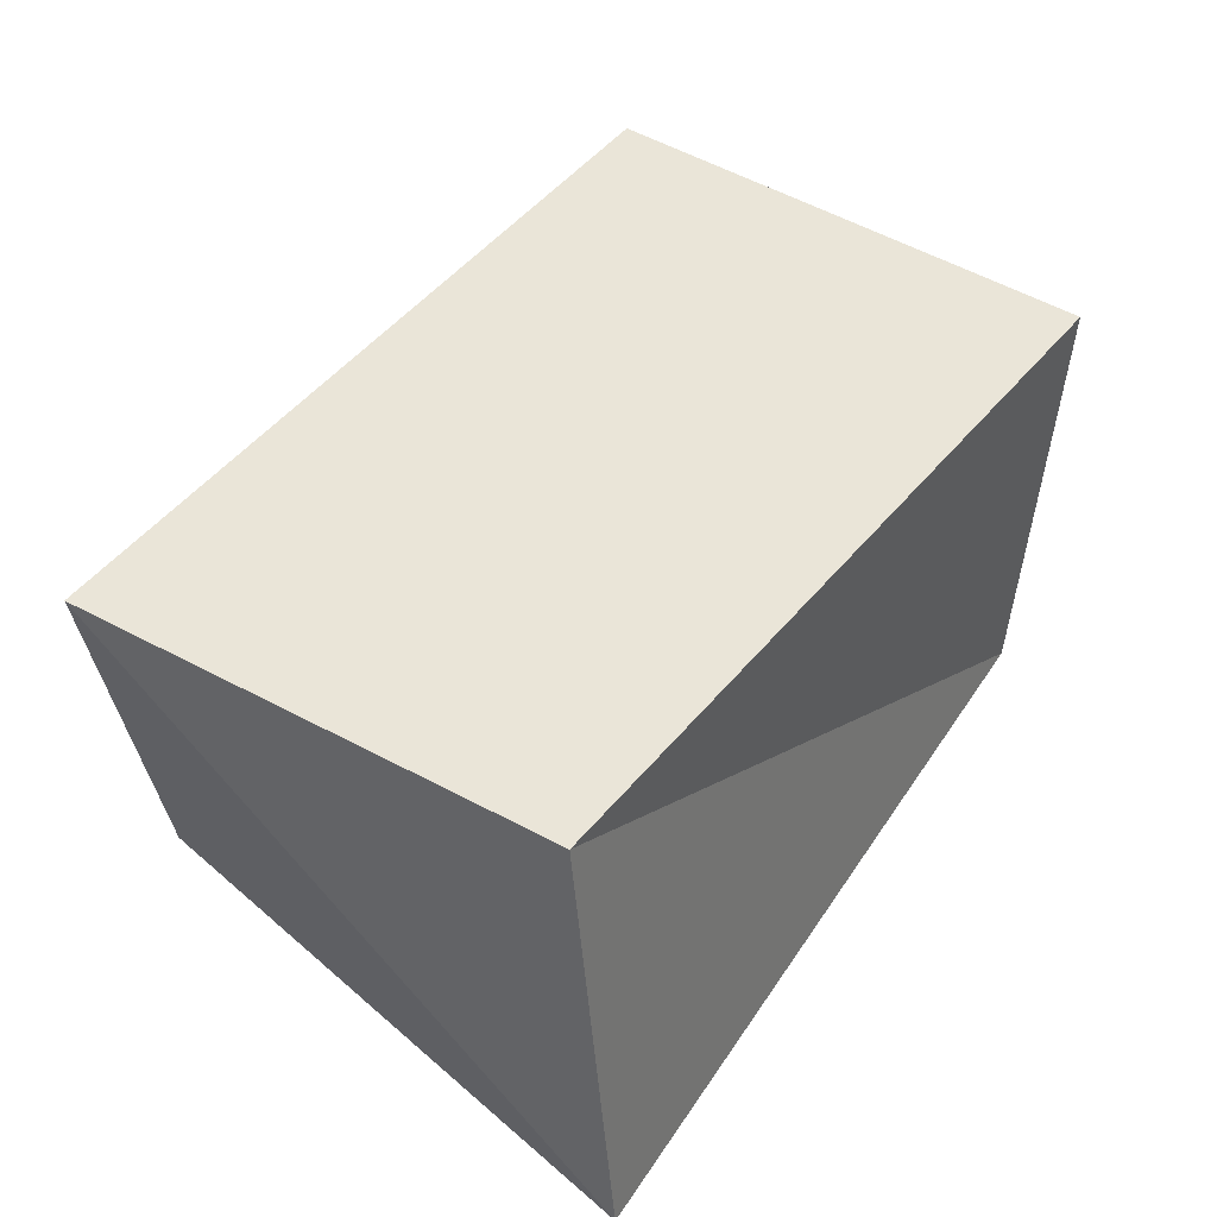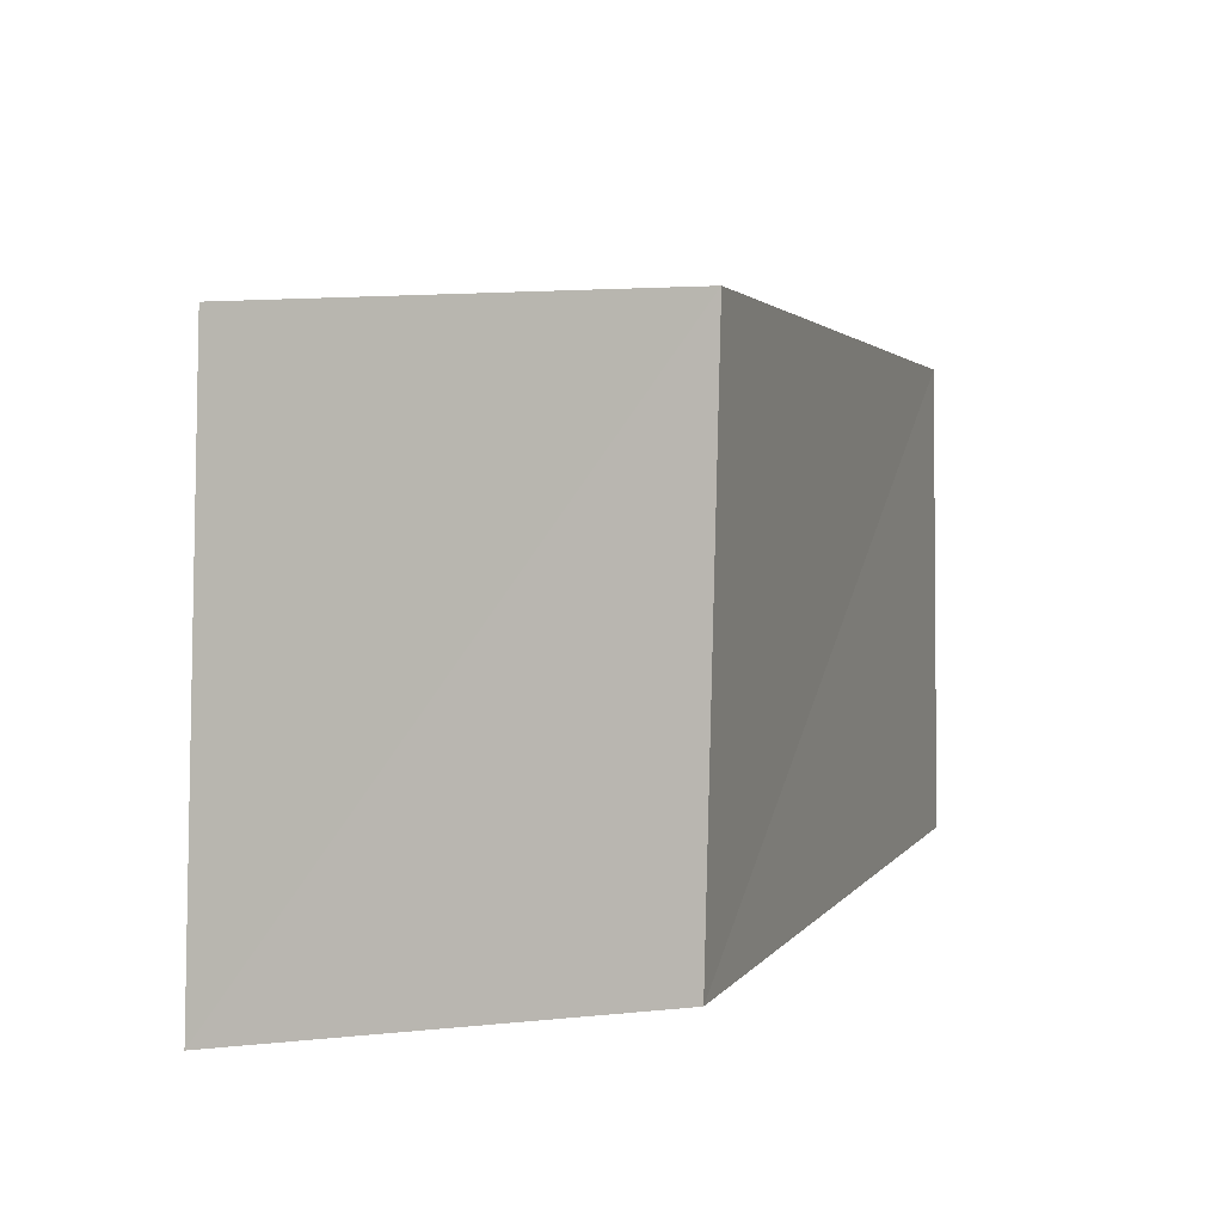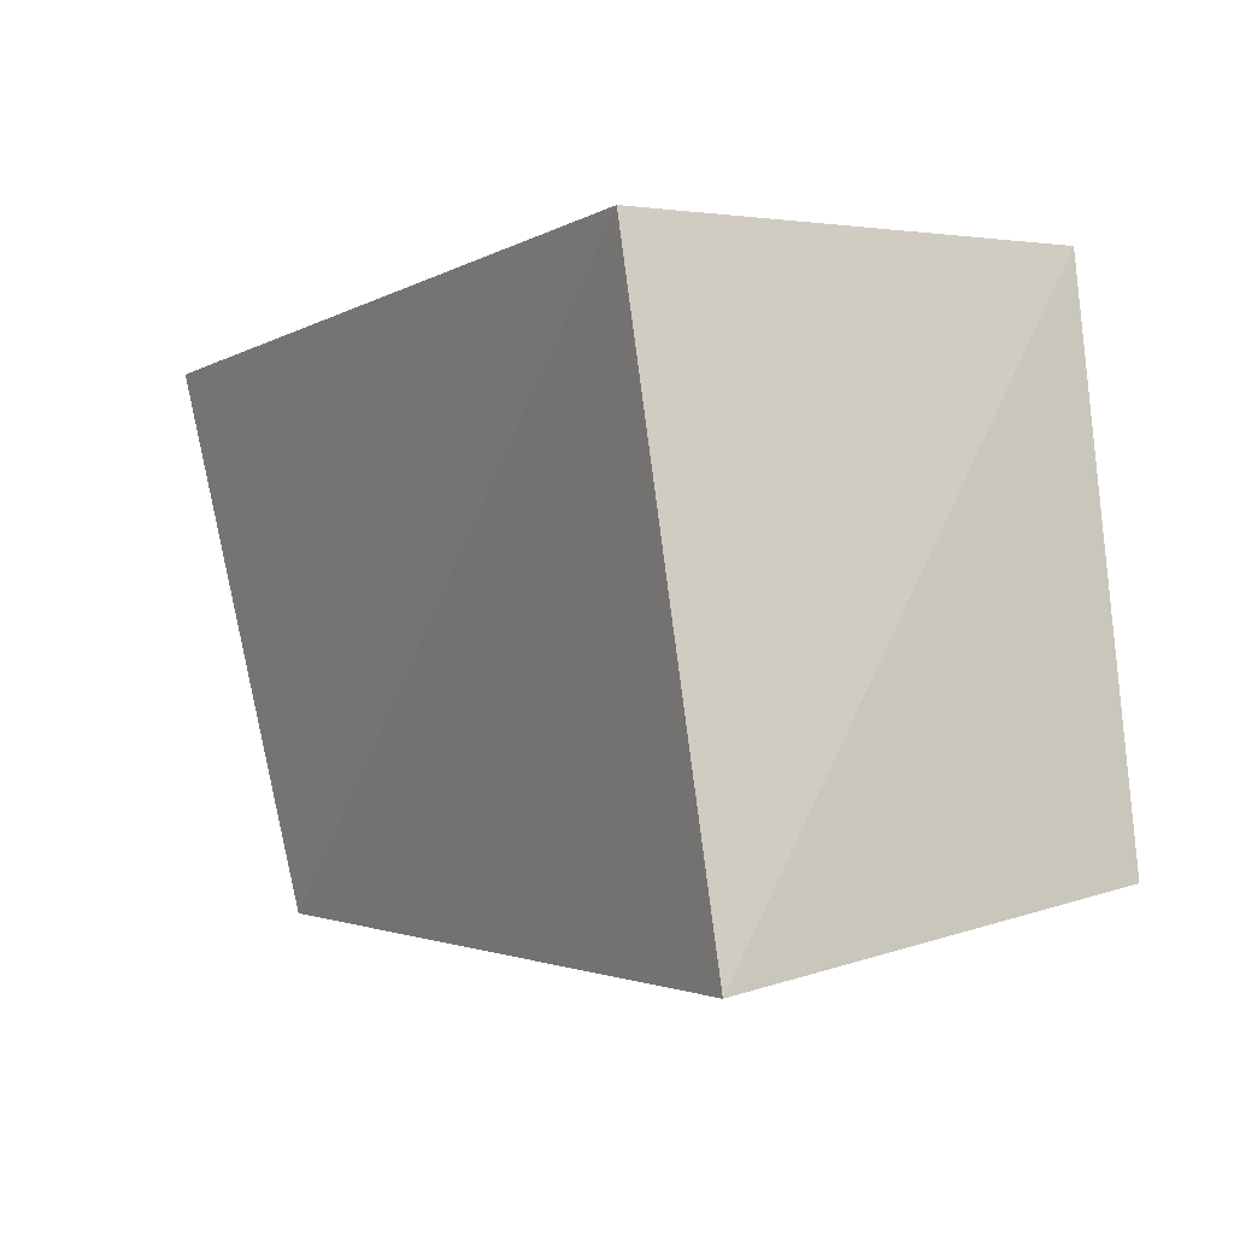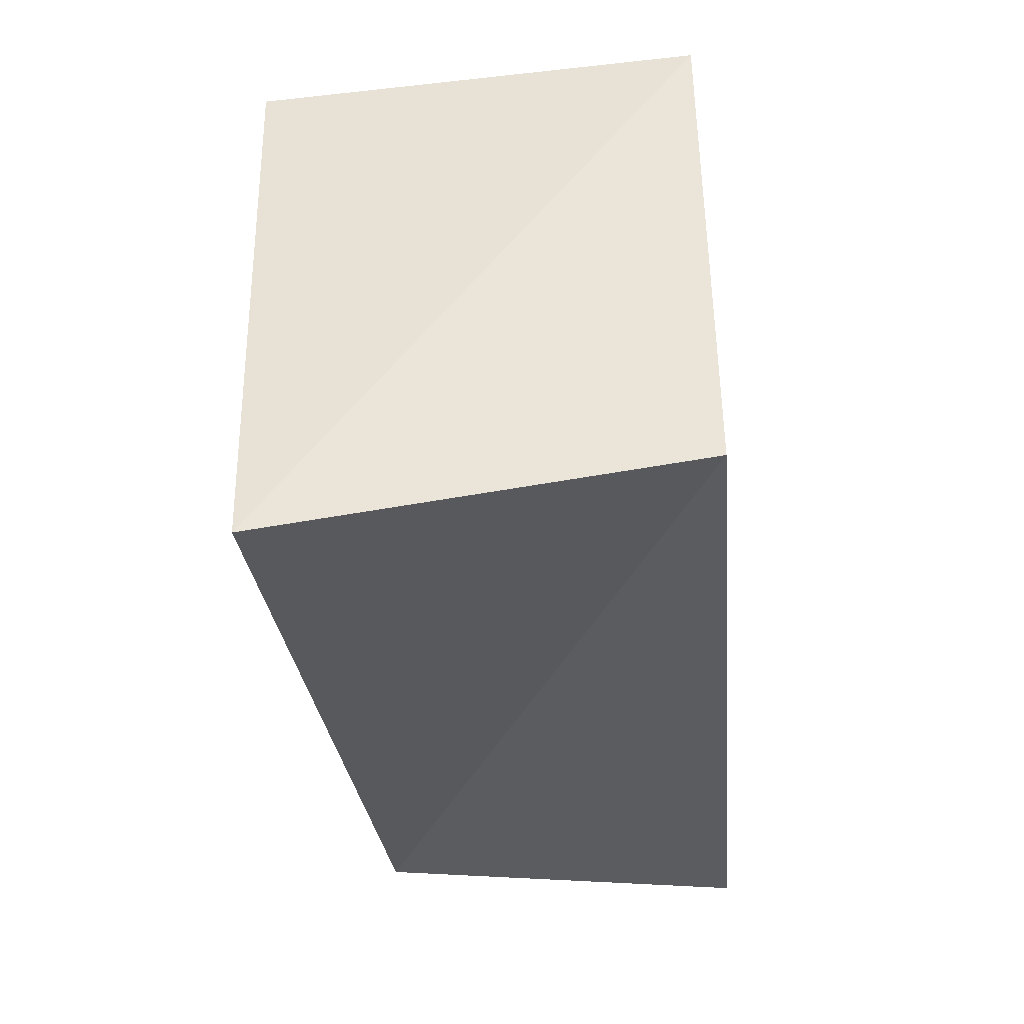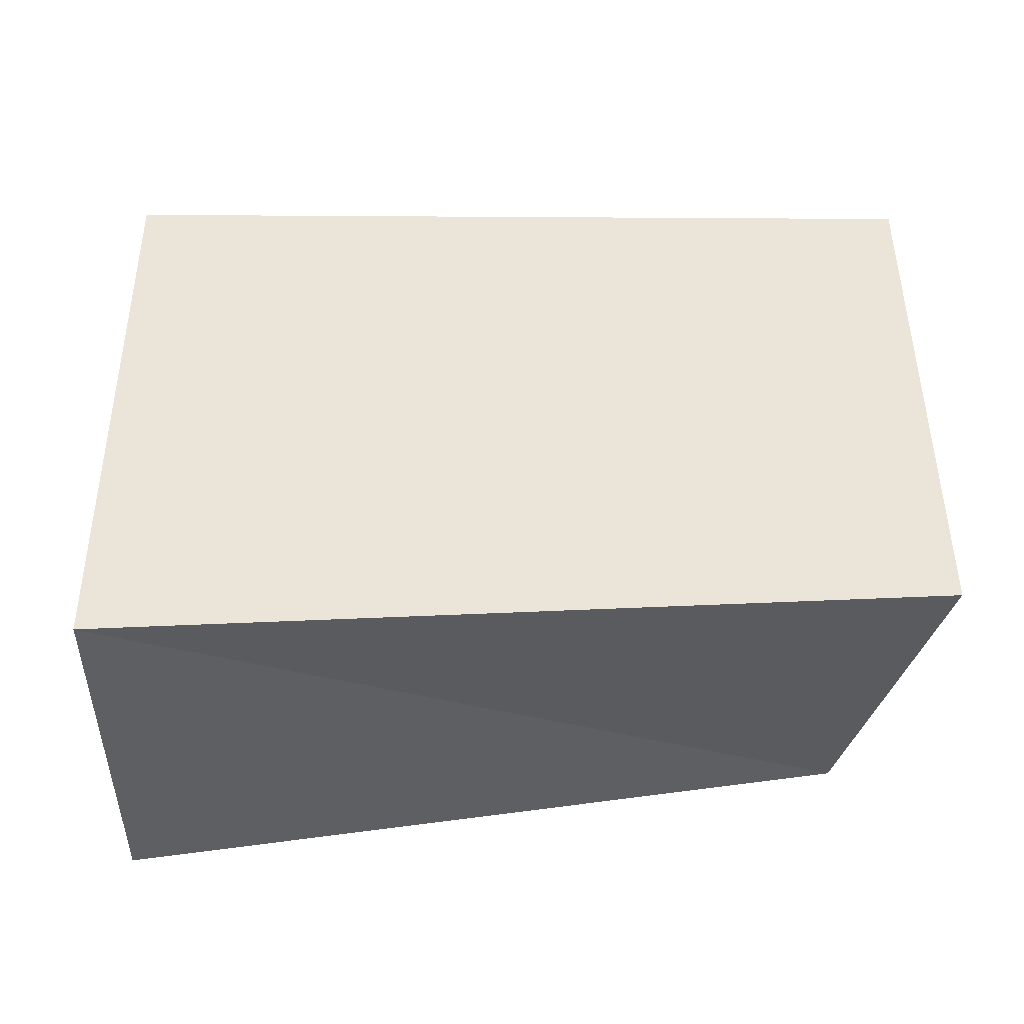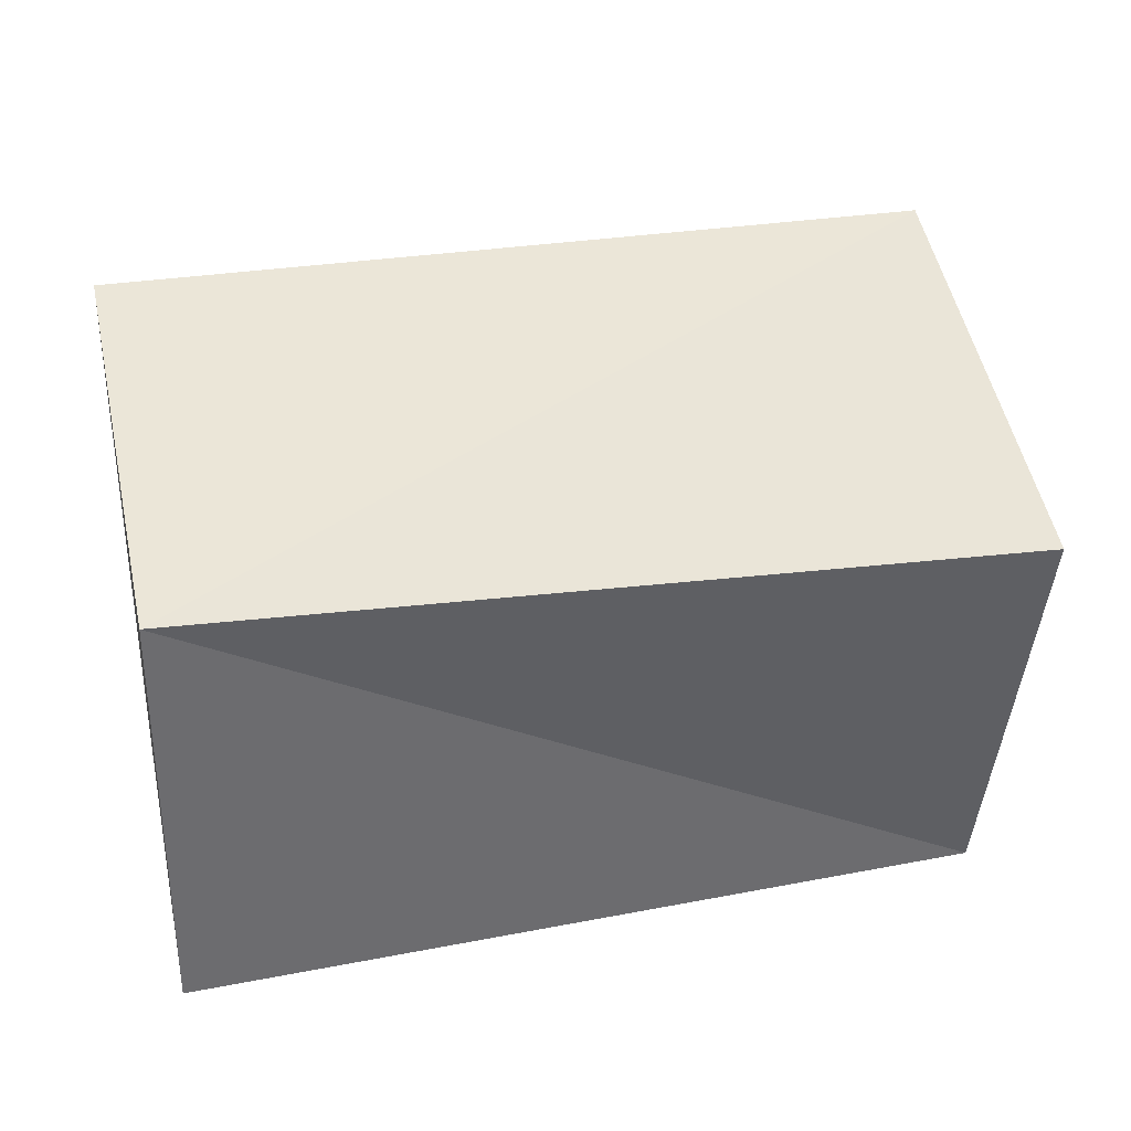
<metadata>
{"format":"obj","ext":"obj","renderer":"f3d","projection":"perspective","resolution":1024,"background":"white","views":[{"elev":44.8,"azim":119.2,"up":"+Z"},{"elev":7.6,"azim":-73.3,"up":"+Y"},{"elev":-3.2,"azim":-123.7,"up":"+Y"},{"elev":-32.0,"azim":-87.2,"up":"+Y"},{"elev":58.1,"azim":-4.5,"up":"+Z"},{"elev":43.6,"azim":165.1,"up":"+Z"}]}
</metadata>
<code>
v -0.04576 0.03741 -0.0316
v 0.04474 -0.03674 -0.0205
v 0.05744 0.0274 0.02859
v -0.04997 0.03913 0.02567
v 0.05533 -0.03613 0.03044
v 0.06041 0.03431 -0.02998
v -0.05808 -0.02994 0.02635
v -0.05903 -0.03905 -0.02861
f 7 4 8
f 2 7 8
f 8 4 1
f 1 2 8
f 7 3 4
f 5 7 2
f 5 3 7
f 4 3 1
f 6 2 1
f 1 3 6
f 6 5 2
f 3 5 6

</code>
